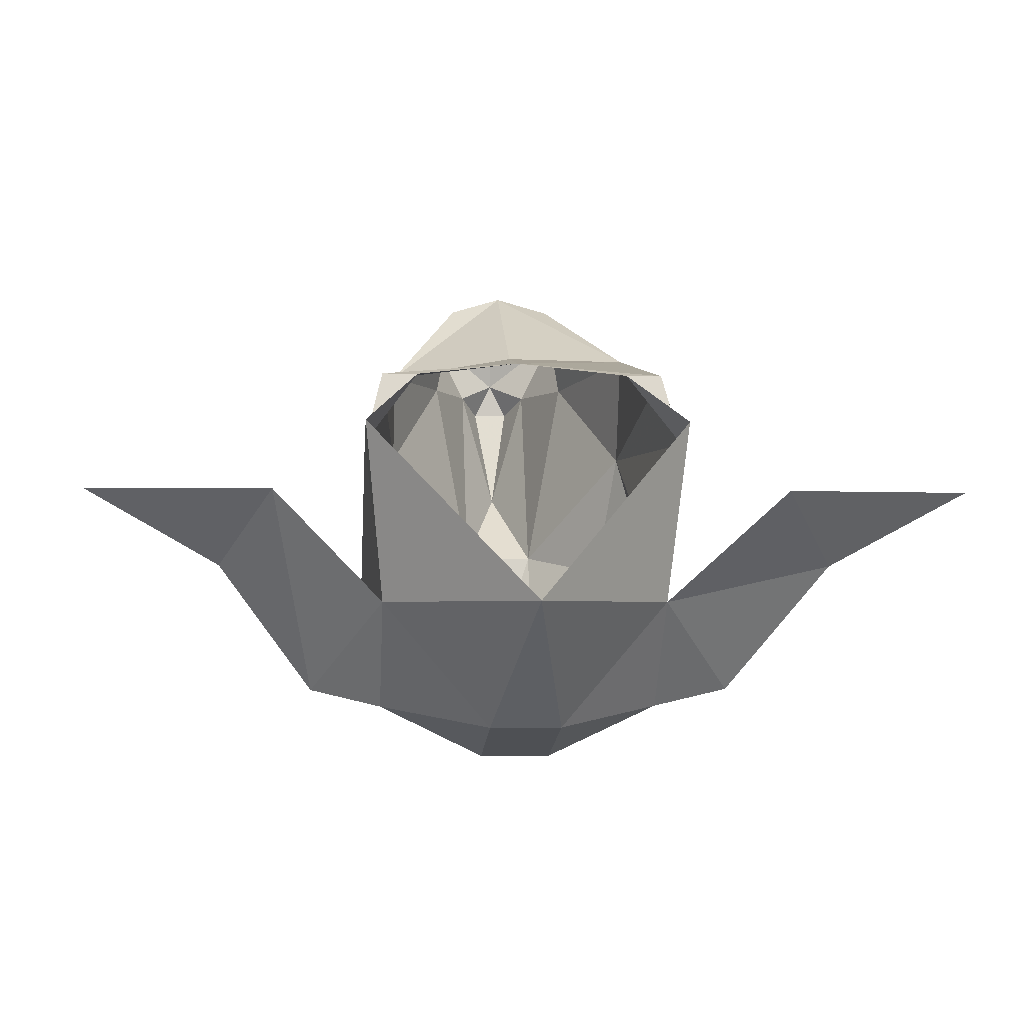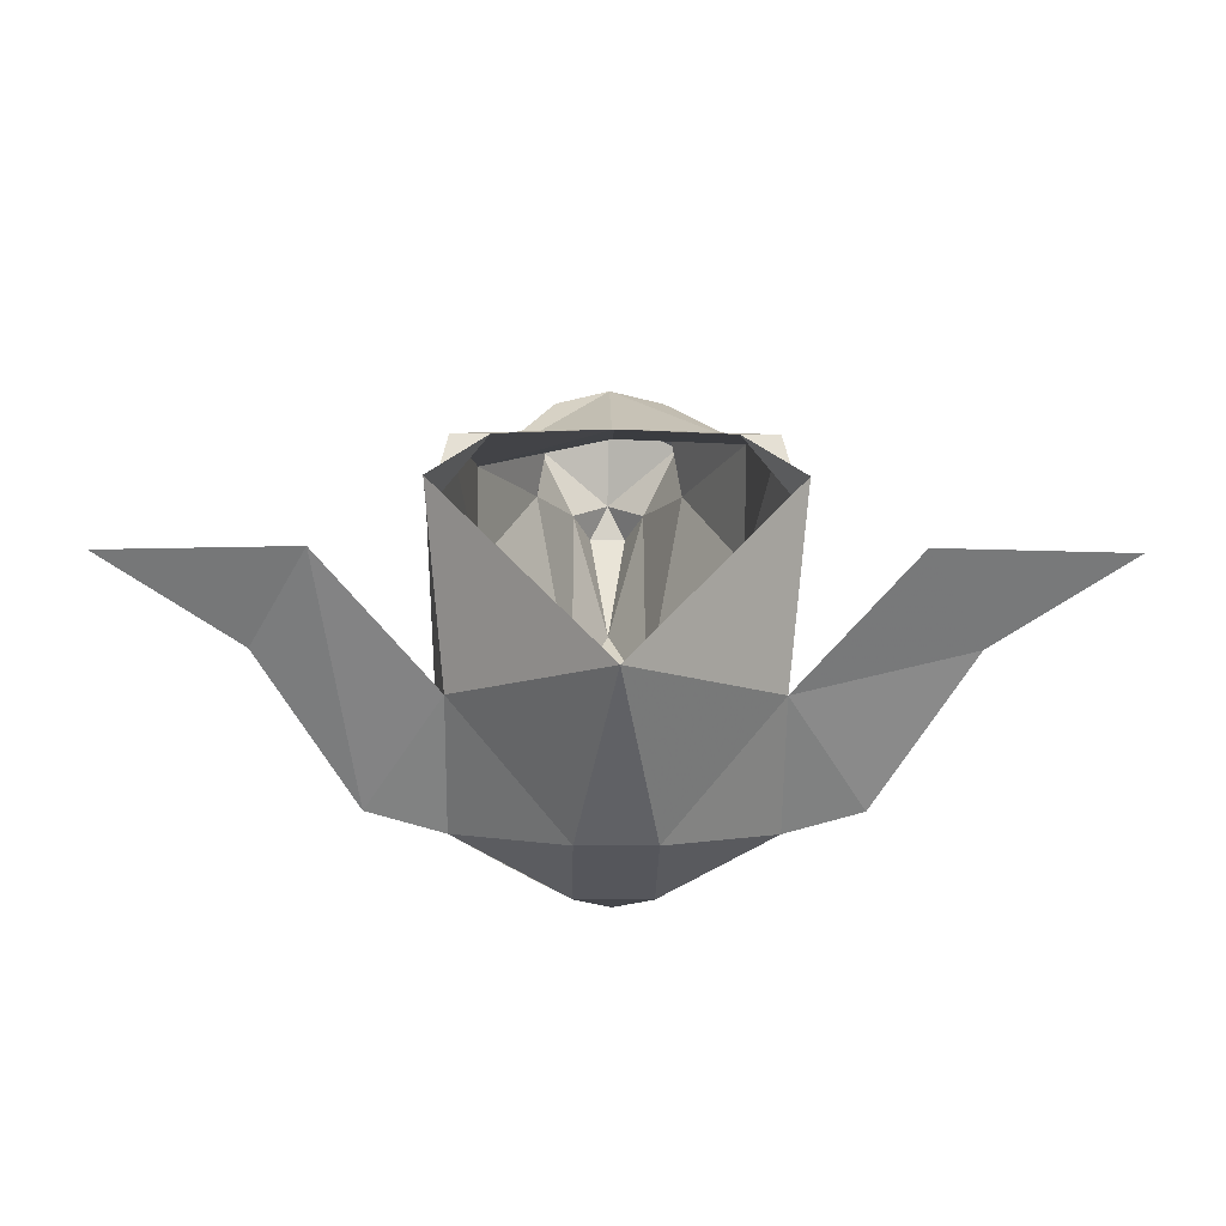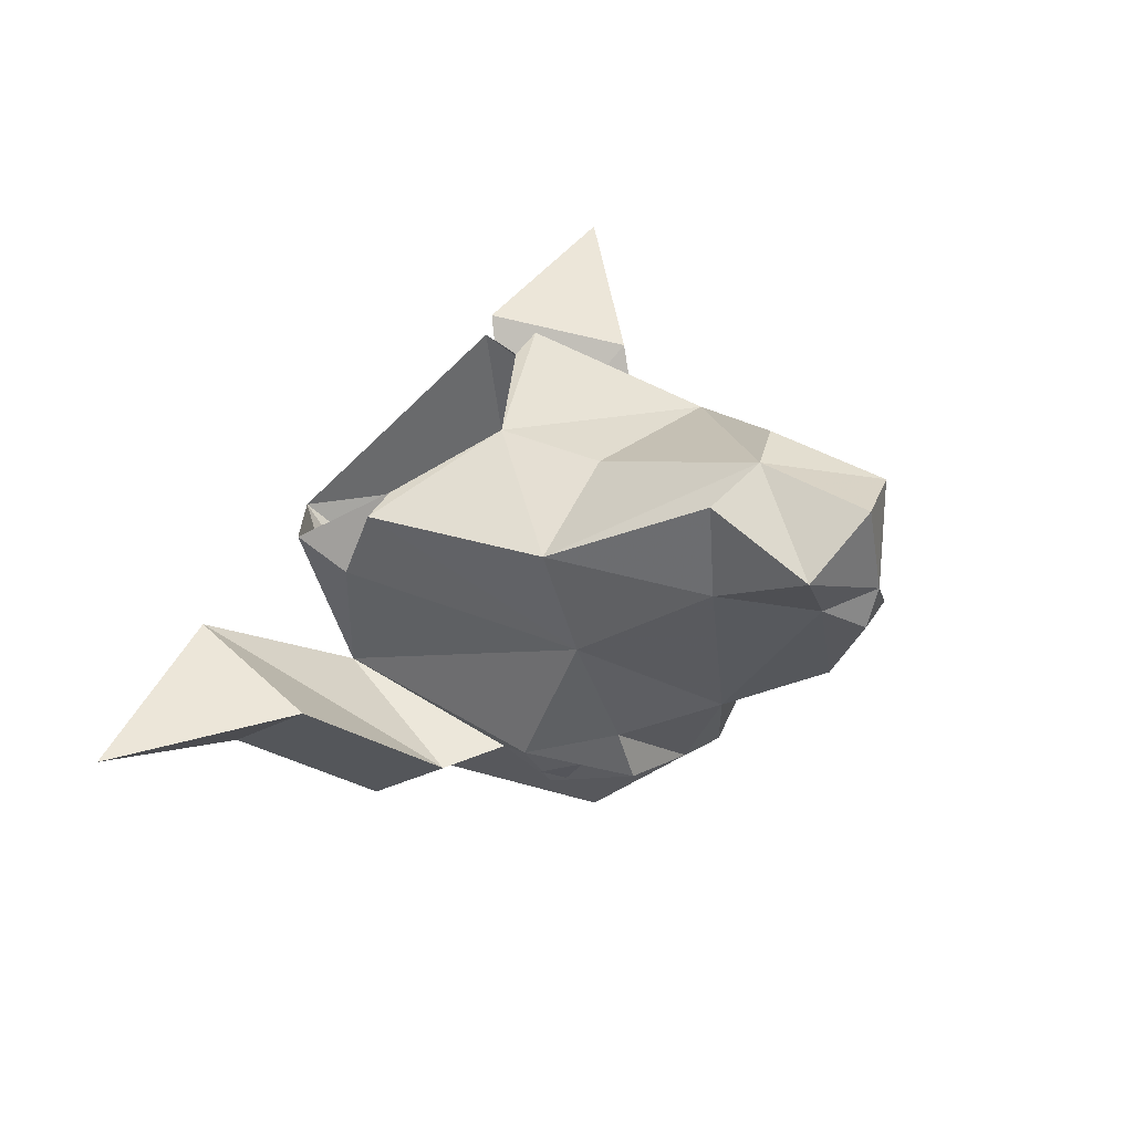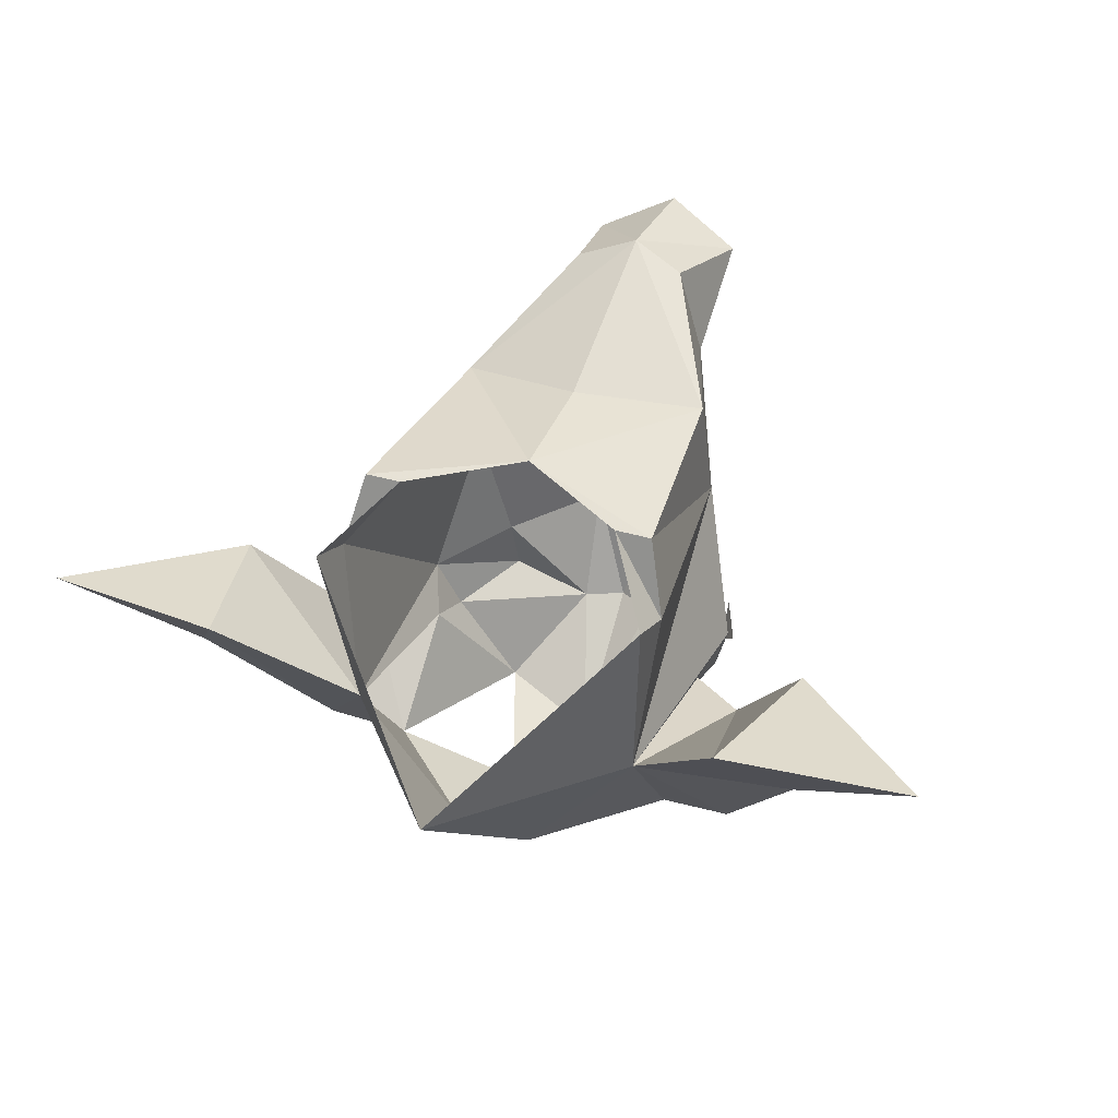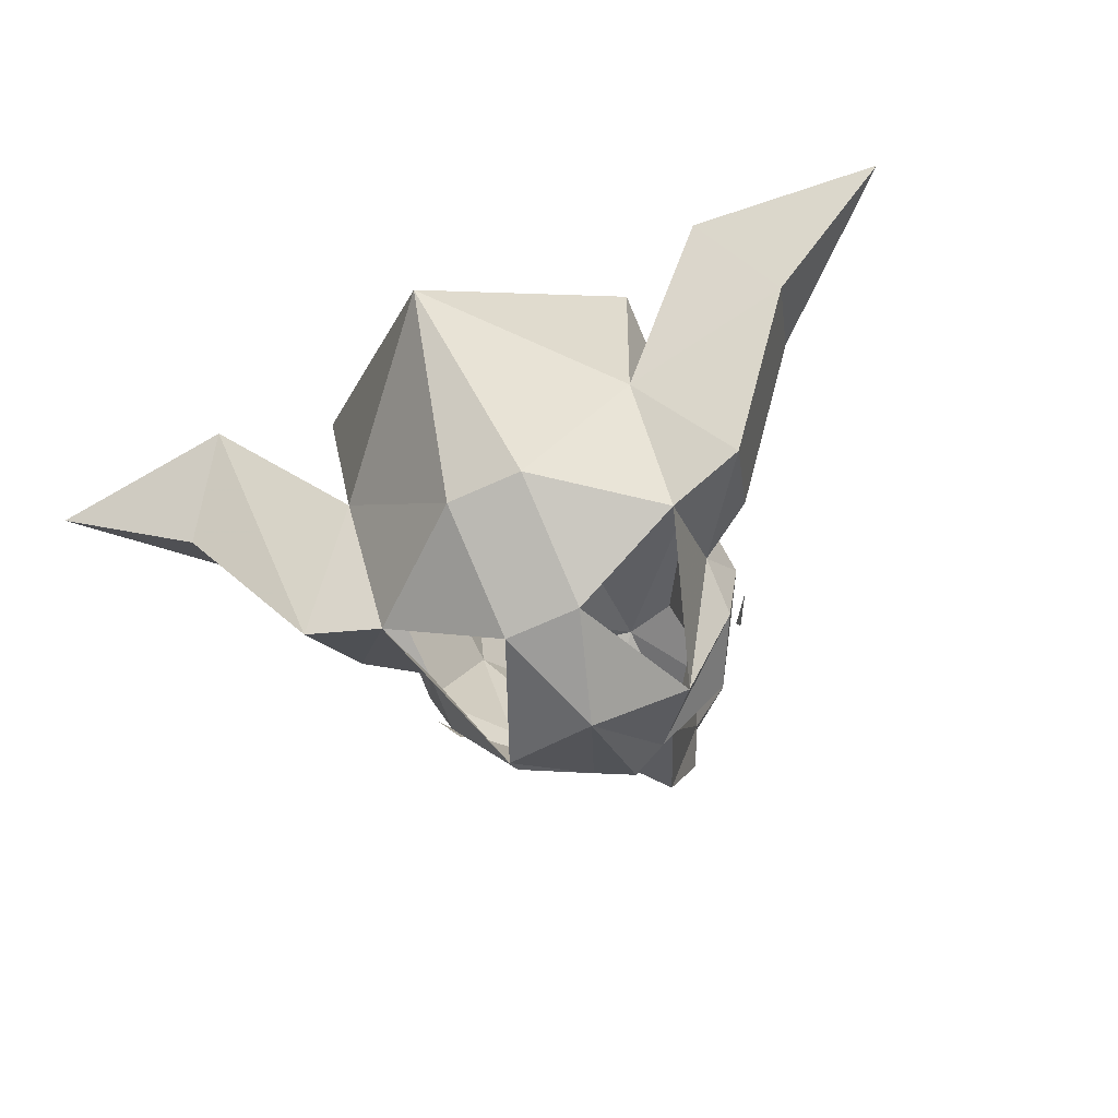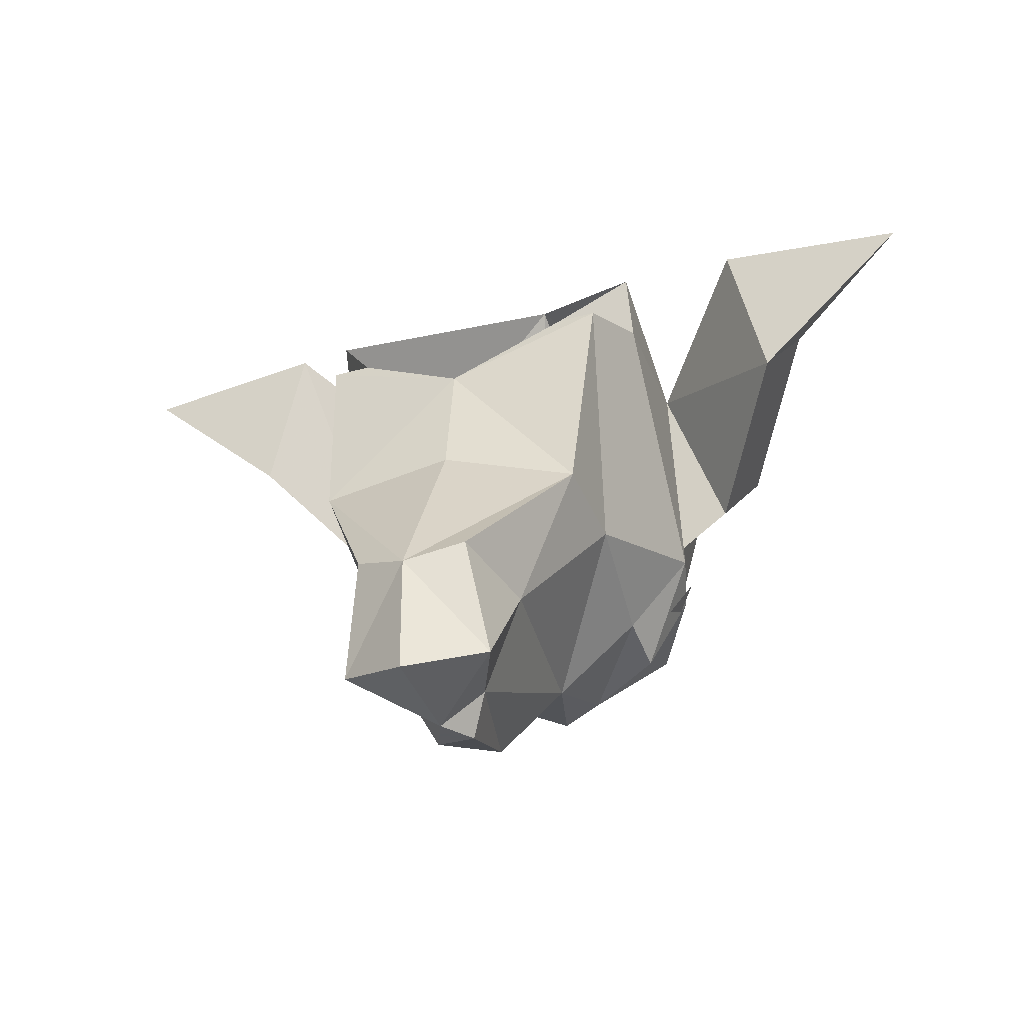
<metadata>
{"format":"obj","ext":"obj","renderer":"f3d","projection":"perspective","resolution":1024,"background":"white","views":[{"elev":-2.9,"azim":-4.9,"up":"+Y"},{"elev":-10.2,"azim":-1.0,"up":"+Y"},{"elev":49.4,"azim":122.0,"up":"+Y"},{"elev":33.3,"azim":22.9,"up":"+Y"},{"elev":-70.3,"azim":24.1,"up":"+Y"},{"elev":-31.2,"azim":-157.6,"up":"+Z"}]}
</metadata>
<code>
v 0.01562 -0.7656 -0.3828
v 0.01562 -0.75 -0.3281
v -0.01562 -0.7656 -0.3828
v 0 -0.7656 -0.4297
v 0.03906 -0.75 -0.4375
v 0.01562 -0.7188 -0.4688
v 0.0625 -0.7109 -0.4297
v 0.0625 -0.7031 -0.4062
v 0.0625 -0.7422 -0.3672
v 0.09375 -0.7344 -0.3594
v 0.0625 -0.6953 -0.3281
v 0.007812 -0.5938 -0.5391
v 0 -0.6406 -0.5234
v -0.007812 -0.5938 -0.5391
v 0 -0.5781 -0.5391
v 0.01562 -0.5859 -0.5234
v 0.01562 -0.6719 -0.4844
v -0.01562 -0.6719 -0.4844
v -0.01562 -0.5859 -0.5234
v -0.03125 -0.5547 -0.5234
v 0 -0.5391 -0.5312
v 0.03125 -0.5547 -0.5234
v 0.03125 -0.5859 -0.4844
v 0.05469 -0.625 -0.4375
v 0.04688 -0.6797 -0.4531
v 0 -0.7188 -0.4766
v -0.01562 -0.7188 -0.4688
v -0.04688 -0.6797 -0.4531
v -0.05469 -0.625 -0.4375
v -0.03125 -0.5859 -0.4844
v -0.02344 -0.5469 -0.4766
v 0 -0.5391 -0.4844
v 0.02344 -0.5469 -0.4766
v 0.05469 -0.5781 -0.4219
v 0.0625 -0.5938 -0.3438
v 0.07031 -0.625 -0.3359
v 0.07031 -0.6875 -0.4219
v 0.04688 -0.7031 -0.4609
v 0.08594 -0.7031 -0.3906
v 0.125 -0.6484 -0.3516
v 0.1328 -0.6797 -0.3203
v 0.1094 -0.6484 -0.2891
v 0.1875 -0.6484 -0.2969
v -0.01562 -0.75 -0.3281
v 0 -0.6953 -0.2578
v -0.0625 -0.6953 -0.3281
v -0.0625 -0.7422 -0.3672
v -0.03906 -0.75 -0.4375
v -0.0625 -0.7109 -0.4297
v -0.04688 -0.7031 -0.4609
v -0.07031 -0.6875 -0.4219
v -0.07031 -0.625 -0.3359
v -0.0625 -0.5938 -0.3438
v -0.05469 -0.5859 -0.4297
v 0 -0.5781 -0.4141
v -0.04688 -0.5938 -0.3438
v -0.07031 -0.6172 -0.3125
v -0.0625 -0.7031 -0.4062
v -0.08594 -0.7031 -0.3906
v 0 -0.5859 -0.3672
v 0.04688 -0.5938 -0.3438
v 0.07031 -0.6172 -0.3125
v -0.09375 -0.7344 -0.3594
v -0.1328 -0.6797 -0.3203
v -0.125 -0.6484 -0.3516
v -0.1094 -0.6484 -0.2891
v -0.1875 -0.6484 -0.2969
v -0.0625 -0.7031 -0.4375
v -0.07031 -0.6953 -0.4297
v -0.0625 -0.6875 -0.4453
v 0.0625 -0.7031 -0.4375
v 0.0625 -0.6875 -0.4453
v 0.07031 -0.6953 -0.4297
f 1 2 3
f 5 7 8
f 5 8 9
f 9 10 11
f 9 11 2
f 16 23 17
f 17 23 24
f 17 24 25
f 17 25 6
f 18 27 28
f 18 28 29
f 18 29 30
f 18 30 19
f 24 36 11
f 24 11 37
f 24 37 25
f 25 38 6
f 6 38 7
f 7 37 8
f 10 41 11
f 11 41 42
f 44 46 47
f 44 3 2
f 27 49 50
f 27 50 28
f 28 51 29
f 29 51 52
f 57 46 45
f 58 51 49
f 58 49 48
f 58 48 47
f 51 46 52
f 36 62 11
f 11 62 45
f 46 66 63
f 46 63 47
f 63 66 64
f 1 3 4
f 1 4 5
f 5 6 7
f 17 6 26
f 18 26 27
f 27 48 49
f 3 48 4
f 5 4 6
f 9 2 1
f 20 30 31
f 20 31 32
f 20 32 21
f 21 32 22
f 22 32 33
f 22 33 23
f 23 33 34
f 44 47 3
f 26 4 27
f 27 4 48
f 30 54 31
f 31 54 32
f 32 54 55
f 32 55 34
f 32 34 33
f 53 56 60
f 53 60 54
f 54 60 55
f 55 60 34
f 34 60 35
f 35 60 61
f 26 6 4
f 9 8 10
f 13 17 18
f 17 26 18
f 23 34 24
f 24 34 35
f 24 35 36
f 8 39 10
f 10 39 40
f 10 40 41
f 44 2 45
f 44 45 46
f 29 52 53
f 29 53 54
f 29 54 30
f 56 52 57
f 57 52 46
f 58 47 59
f 53 52 56
f 35 61 36
f 36 61 62
f 11 45 2
f 47 63 59
f 59 63 64
f 59 64 65
f 12 13 14
f 12 16 13
f 13 16 17
f 13 18 19
f 13 19 14
f 15 19 20
f 15 20 21
f 15 21 22
f 15 22 16
f 16 22 23
f 19 30 20
f 40 43 41
f 41 43 42
f 64 66 67
f 64 67 65
f 12 14 15
f 12 15 16
f 14 19 15
f 68 69 70
f 71 72 73
f 25 37 38
f 7 38 37
f 28 50 51
f 51 50 49
f 8 37 11
f 8 11 39
f 11 42 39
f 39 42 40
f 40 42 43
f 58 59 46
f 58 46 51
f 59 65 46
f 46 65 66
f 65 67 66

</code>
